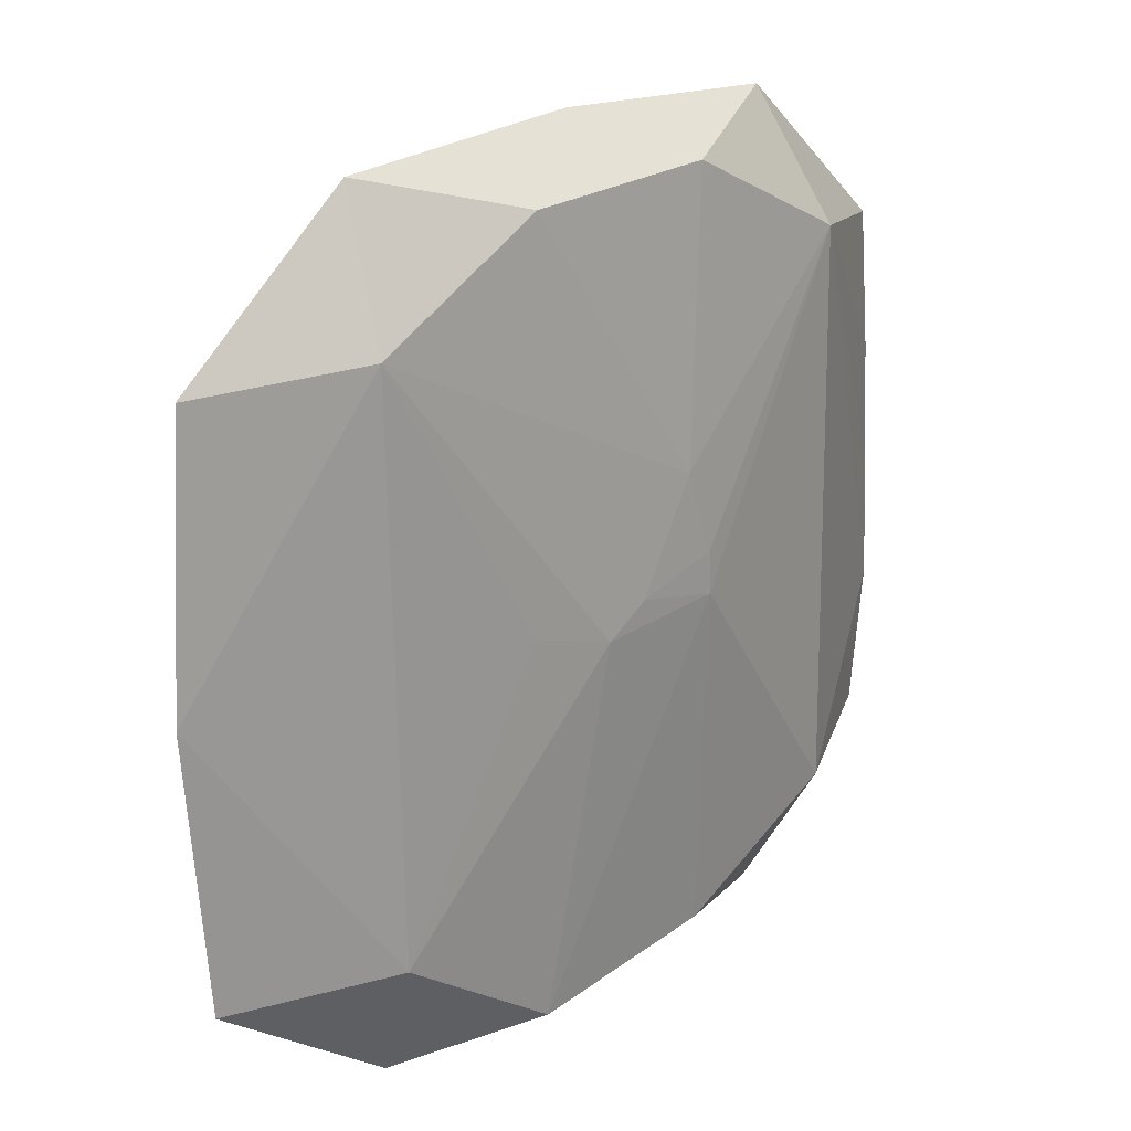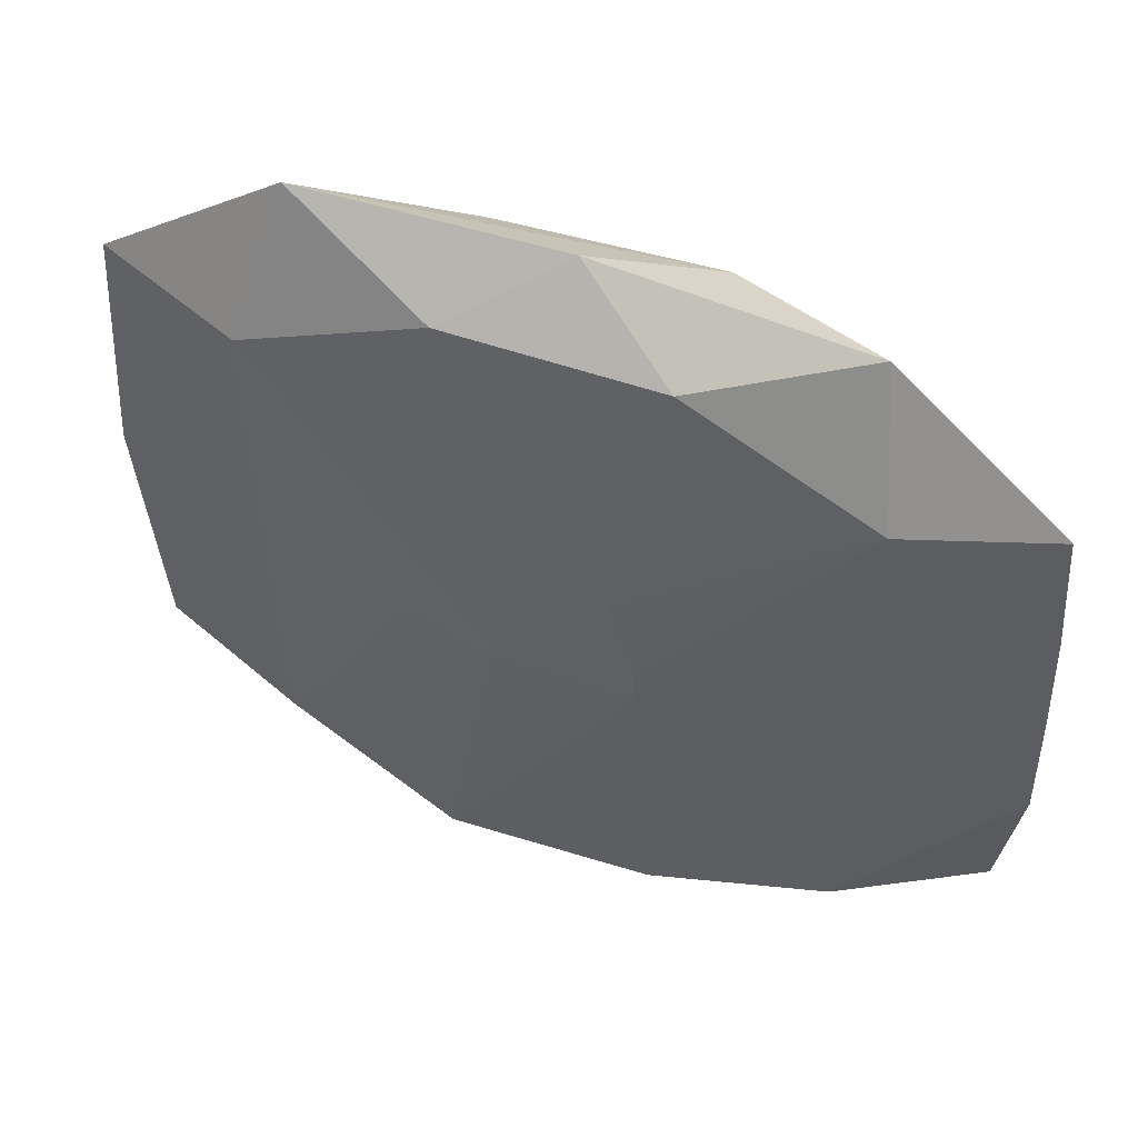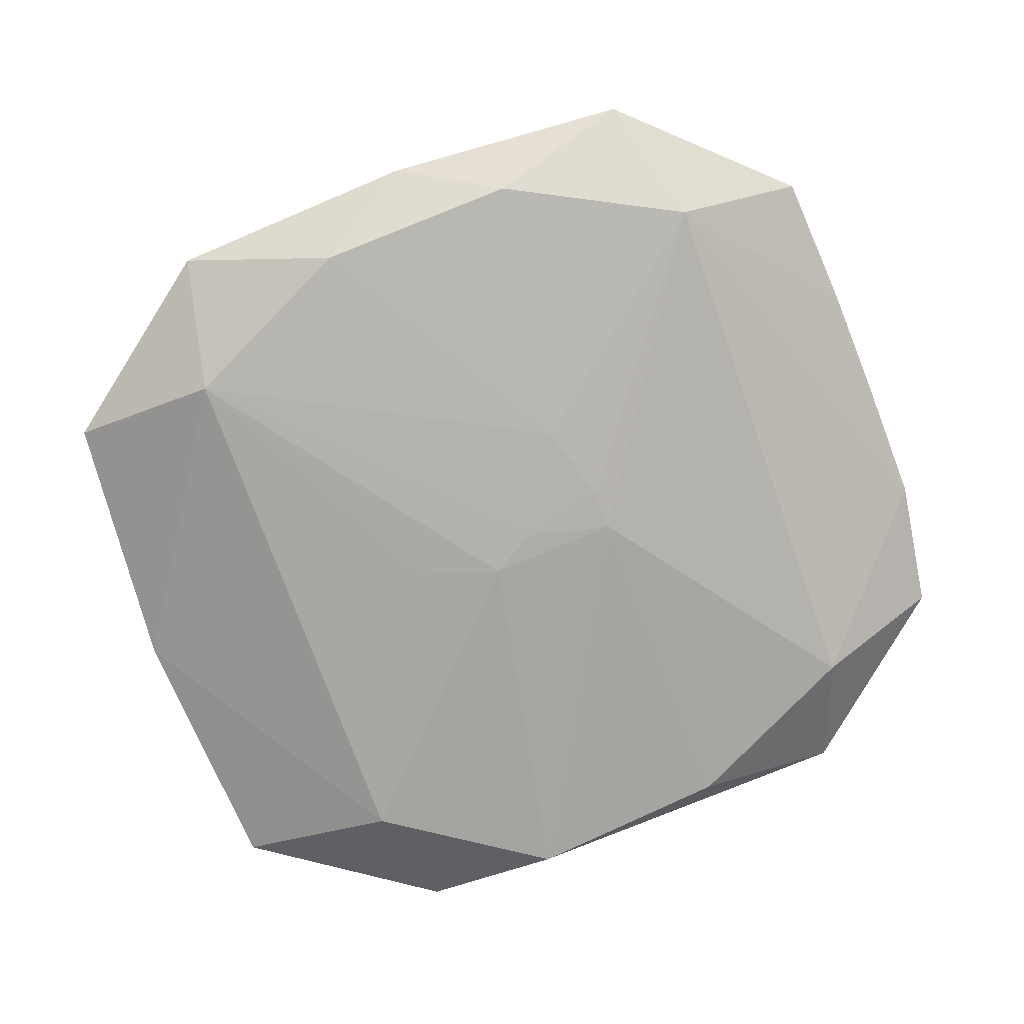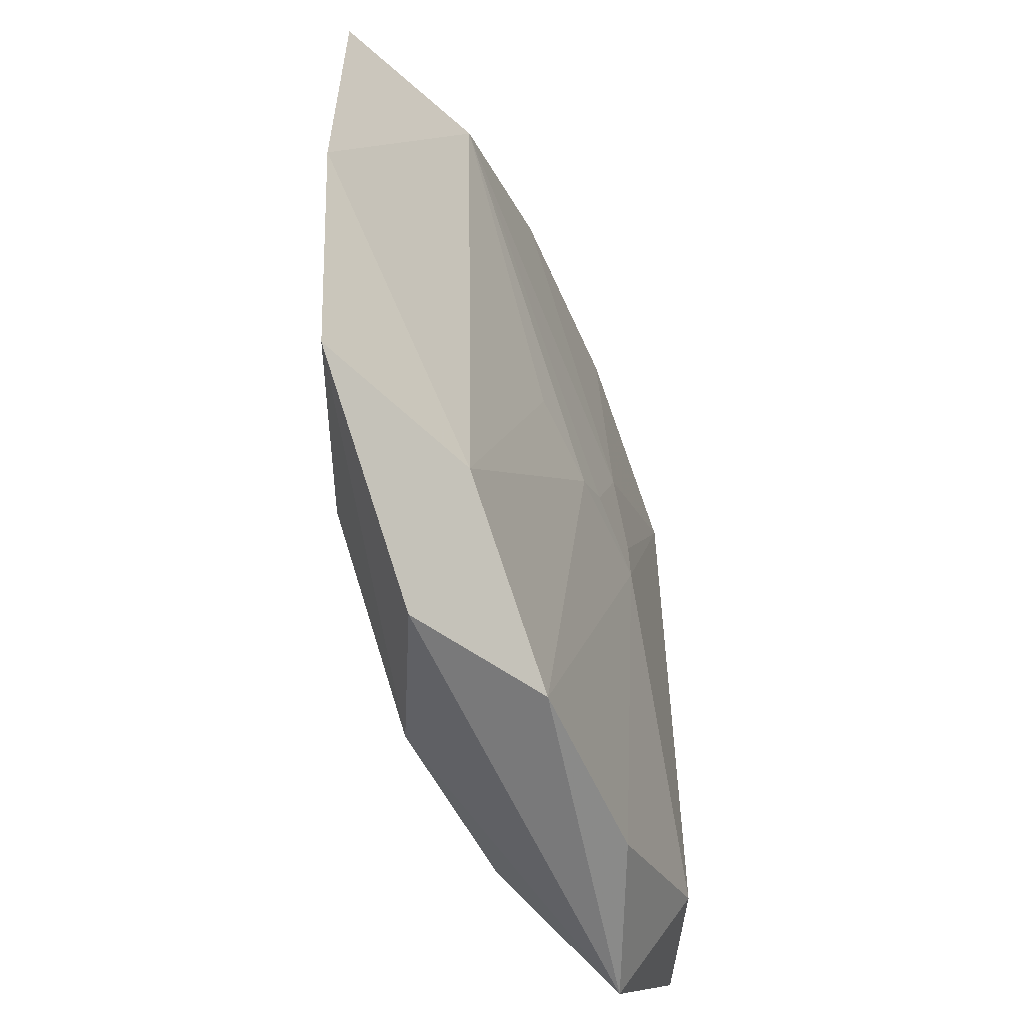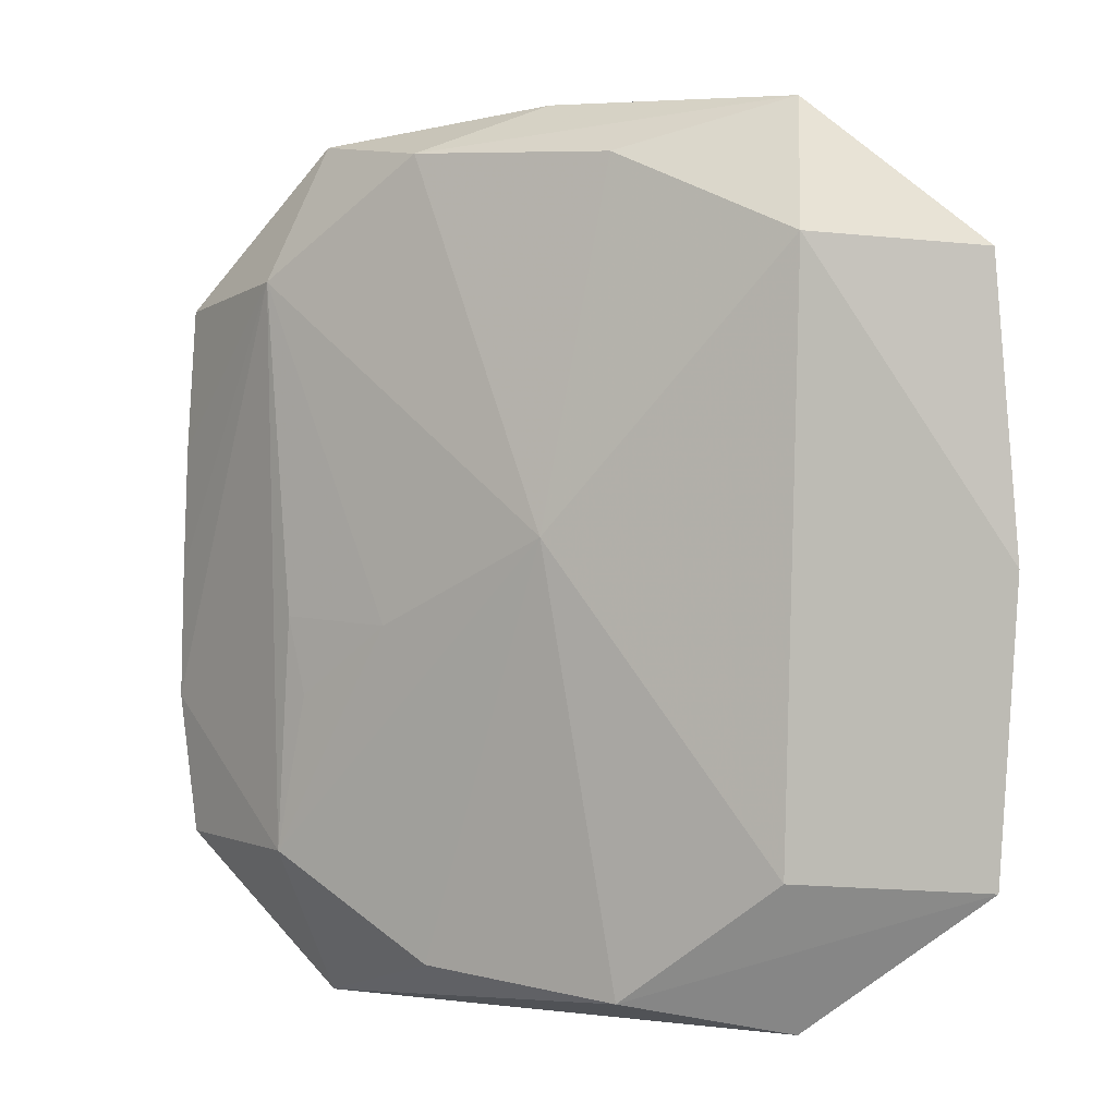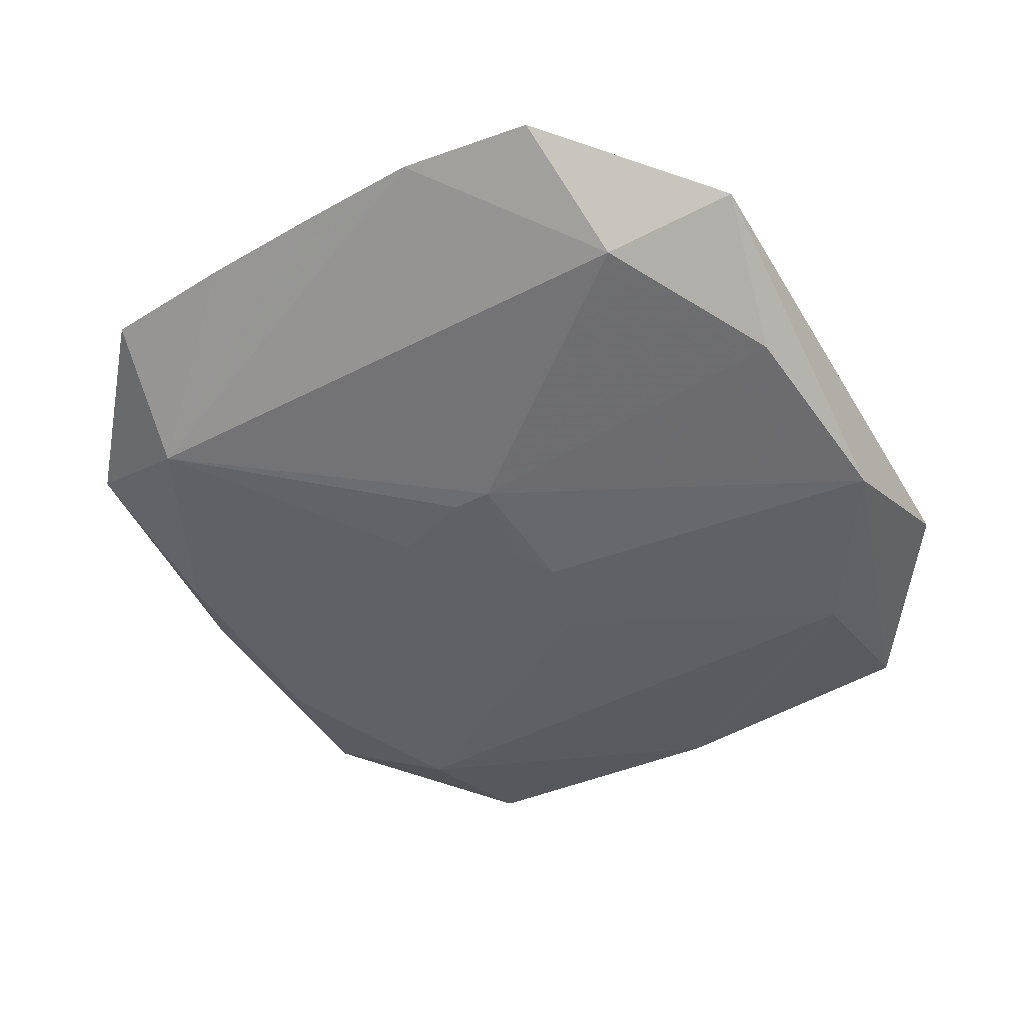
<metadata>
{"format":"obj","ext":"obj","renderer":"f3d","projection":"perspective","resolution":1024,"background":"white","views":[{"elev":21.8,"azim":138.8,"up":"+Y"},{"elev":54.7,"azim":-153.3,"up":"+Y"},{"elev":-74.8,"azim":-161.0,"up":"+Z"},{"elev":-51.4,"azim":116.8,"up":"+Y"},{"elev":-0.7,"azim":37.2,"up":"+Y"},{"elev":-46.4,"azim":-59.3,"up":"+Z"}]}
</metadata>
<code>
v -0.01894 0.01809 -0.002266
v -0.01734 -0.01767 0.00544
v 0.002189 -0.002007 -0.006064
v -0.0007139 -0.0002505 -0.005815
v 0.01712 -0.01792 -0.005925
v 0.01773 0.01776 -0.005656
v -0.0165 -0.02665 0.001216
v -6.091e-05 0.02745 0.0003357
v -0.01647 0.02638 0.001862
v -0.006476 -0.001573 -0.005294
v 0.019 0.01813 0.002748
v 0.02936 -0.0004024 -0.002765
v 0.0159 -0.02665 -0.001824
v -0.0148 -0.007925 0.005852
v -0.006535 0.02457 0.005186
v -0.007154 0.02406 -0.003213
v -0.008229 -0.003641 0.006049
v 0.007791 -0.000281 -0.006008
v -0.02804 0.007716 0.00272
v -0.007259 -0.02429 -0.003747
v 0.02807 0.01709 -0.002431
v 0.01751 -0.01766 0.002145
v -0.02754 -0.01719 0.002368
v -0.01905 -0.0185 -0.002696
v 0.01642 0.02641 -0.001223
v -0.02729 0.01663 0.002758
v 0.00611 0.02357 -0.004385
v 0.003611 0.001504 0.006049
v -0.01596 -0.003112 0.005971
v 0.006898 0.02356 0.003745
v -0.01778 0.01761 0.006049
v 0.006937 -0.02512 0.003279
v 0.006236 -0.02536 -0.005204
v -0.004729 0.006355 -0.005145
v -0.006418 0.001093 -0.005223
v -0.006364 -0.02391 0.00434
v -0.02874 -0.008388 0.002589
v 0.02802 -0.01794 -0.002855
v -0.02845 -0.0002444 0.002661
f 2 31 37
f 15 31 28
f 21 11 12
f 12 6 21
f 36 32 28
f 28 2 36
f 31 2 29
f 3 33 10
f 22 11 28
f 28 32 22
f 32 38 22
f 12 11 22
f 22 38 12
f 28 11 30
f 30 15 28
f 31 15 9
f 9 16 1
f 9 15 8
f 8 16 9
f 25 21 6
f 8 15 25
f 15 30 25
f 11 21 25
f 25 30 11
f 7 36 2
f 32 36 7
f 24 1 10
f 37 1 24
f 37 31 39
f 31 19 39
f 39 1 37
f 39 19 1
f 1 16 34
f 28 31 17
f 31 29 17
f 17 2 28
f 13 38 32
f 33 38 13
f 32 7 13
f 13 7 33
f 5 38 33
f 33 3 5
f 5 6 12
f 12 38 5
f 26 19 31
f 31 9 26
f 1 19 26
f 26 9 1
f 27 25 6
f 6 34 27
f 27 34 16
f 27 16 8
f 8 25 27
f 23 2 37
f 23 7 2
f 37 24 23
f 23 24 7
f 10 33 20
f 20 24 10
f 33 7 20
f 7 24 20
f 10 1 35
f 1 34 35
f 14 29 2
f 2 17 14
f 14 17 29
f 18 3 6
f 6 5 18
f 18 5 3
f 4 35 34
f 6 3 4
f 4 34 6
f 4 3 10
f 10 35 4

</code>
